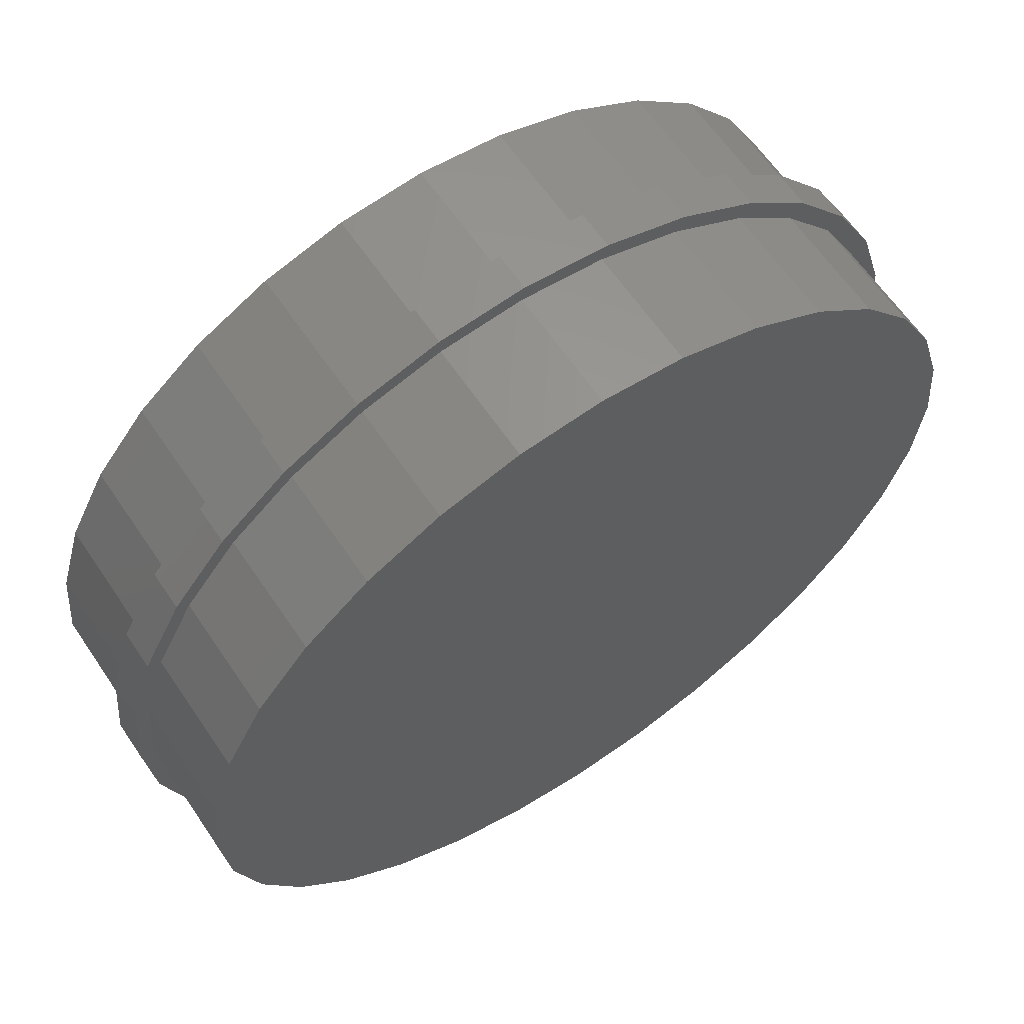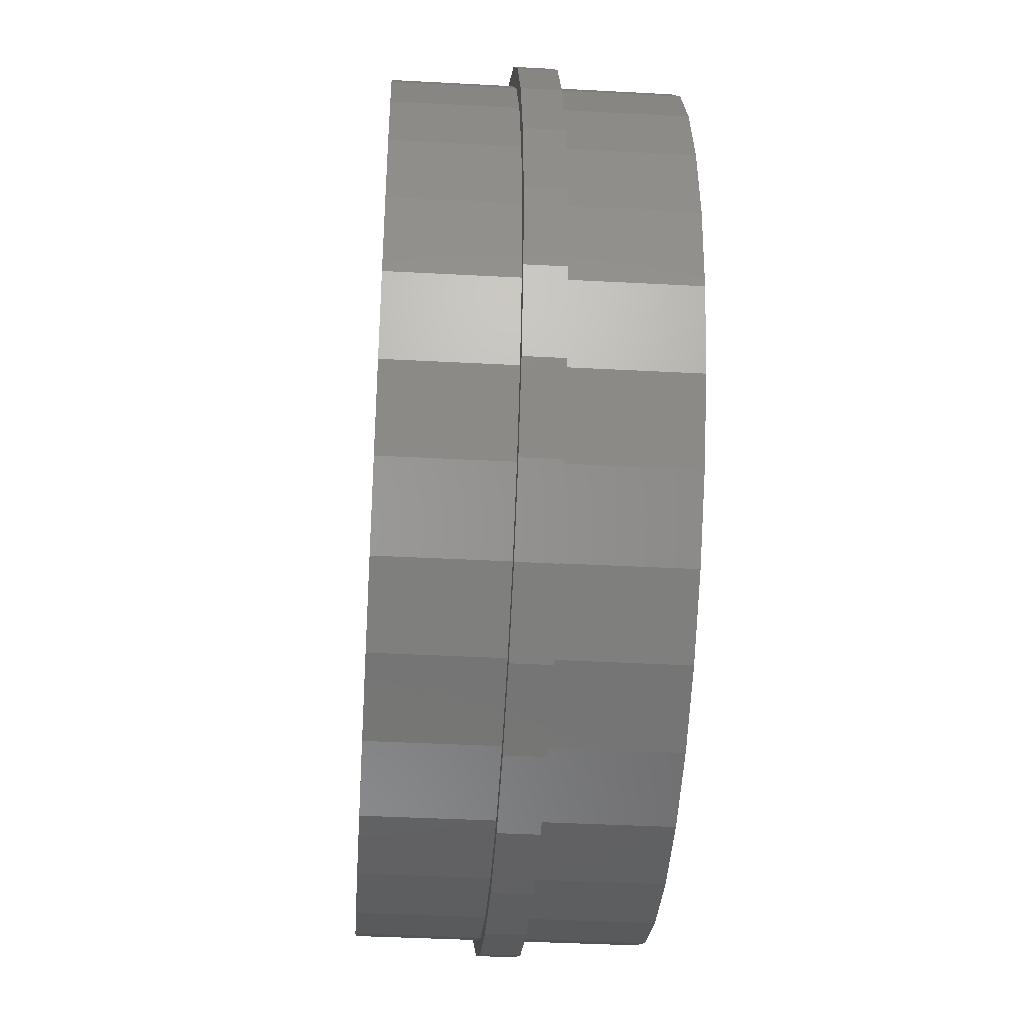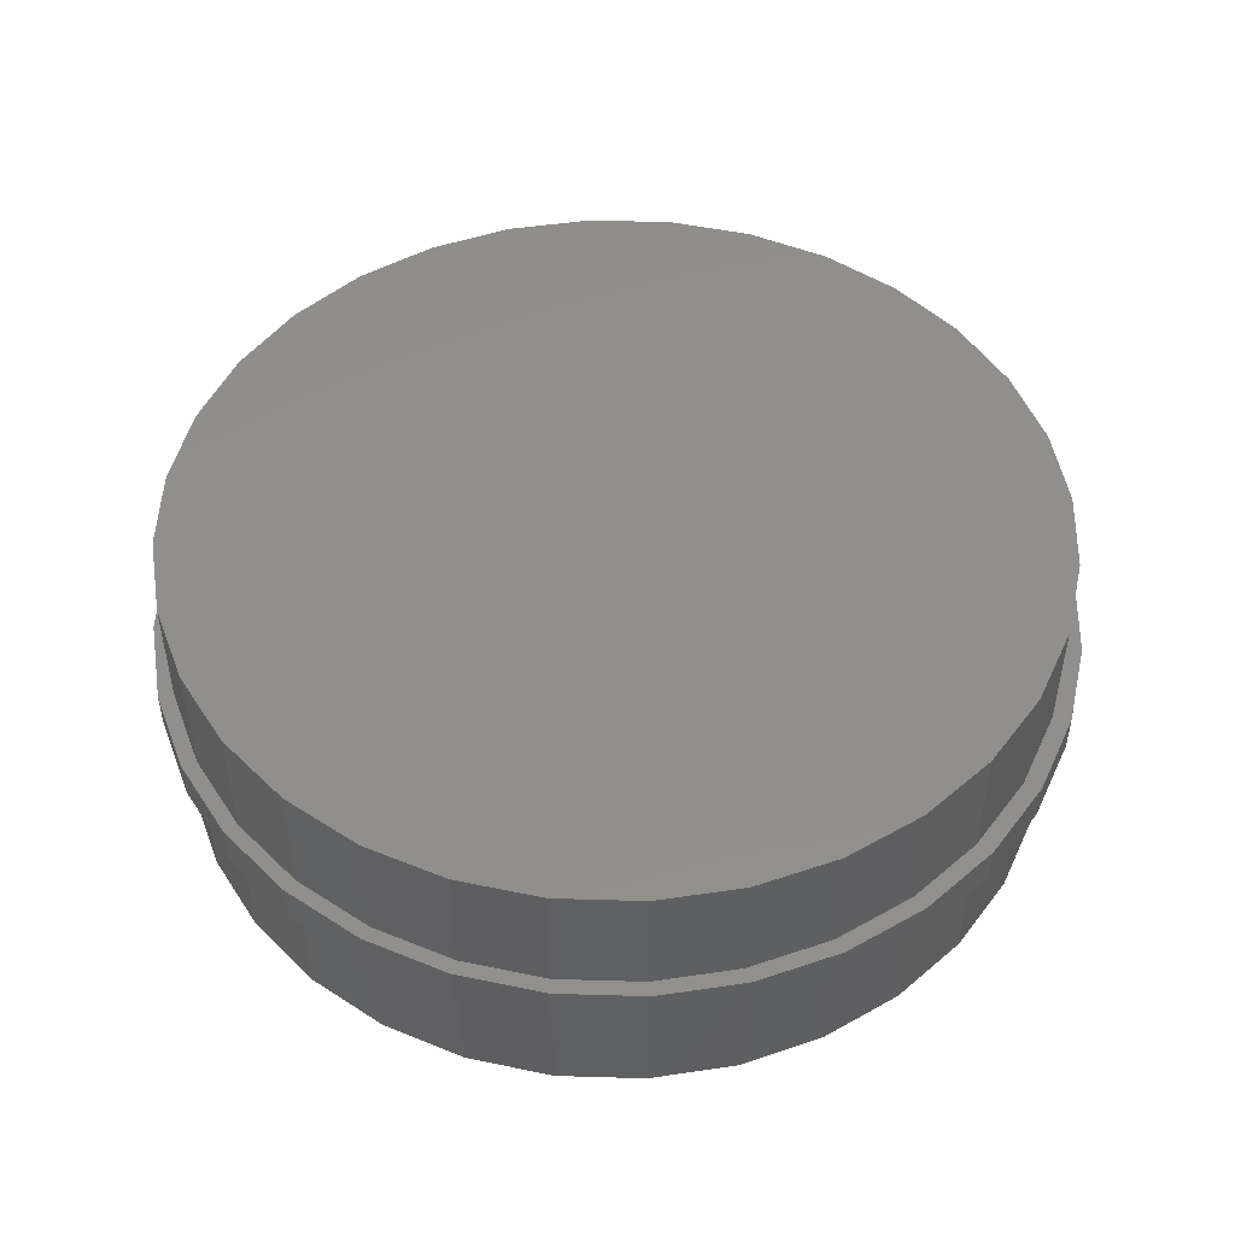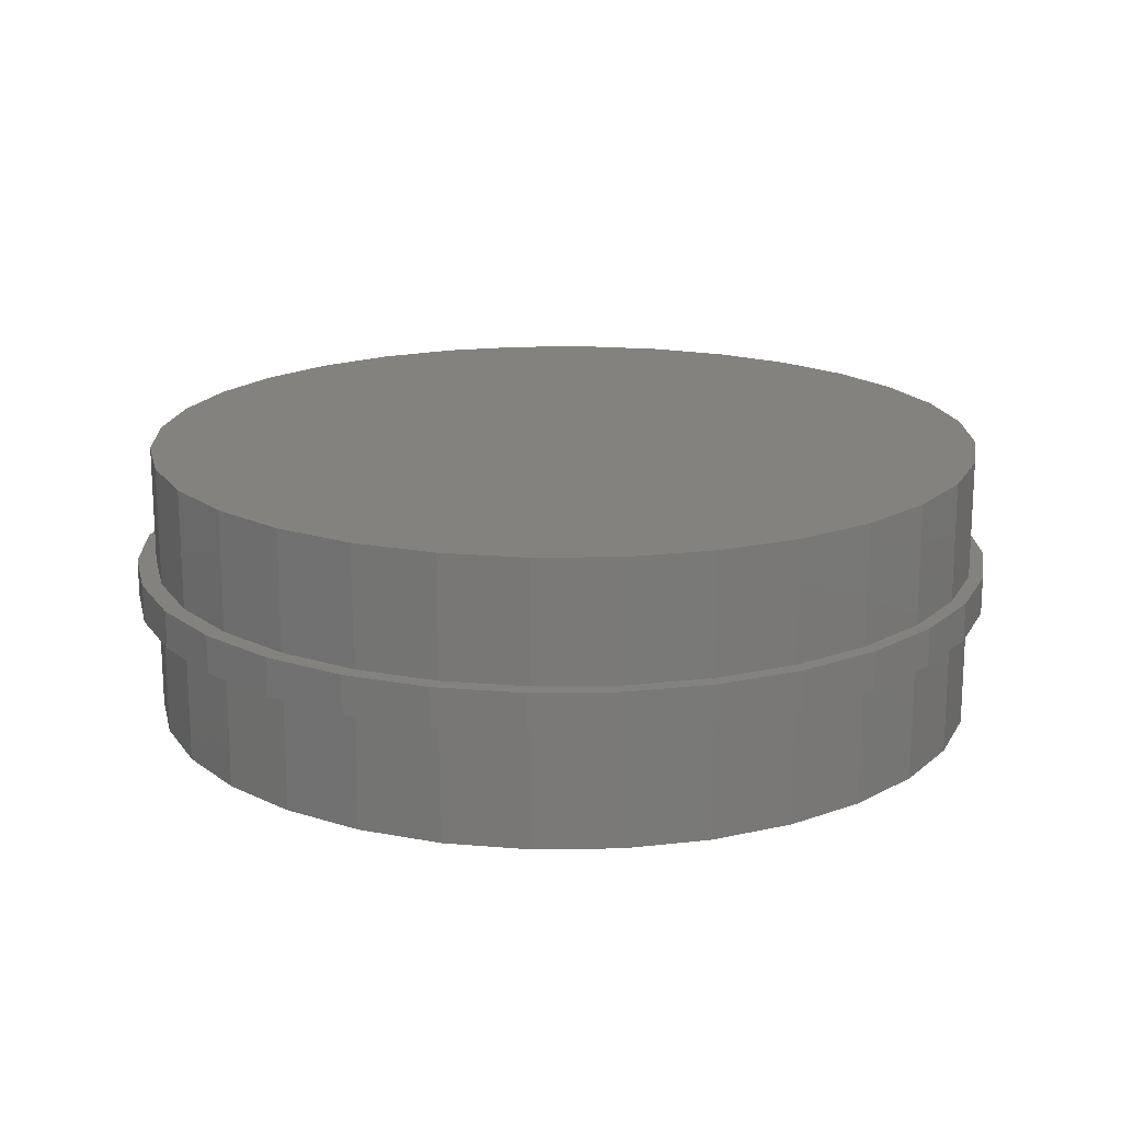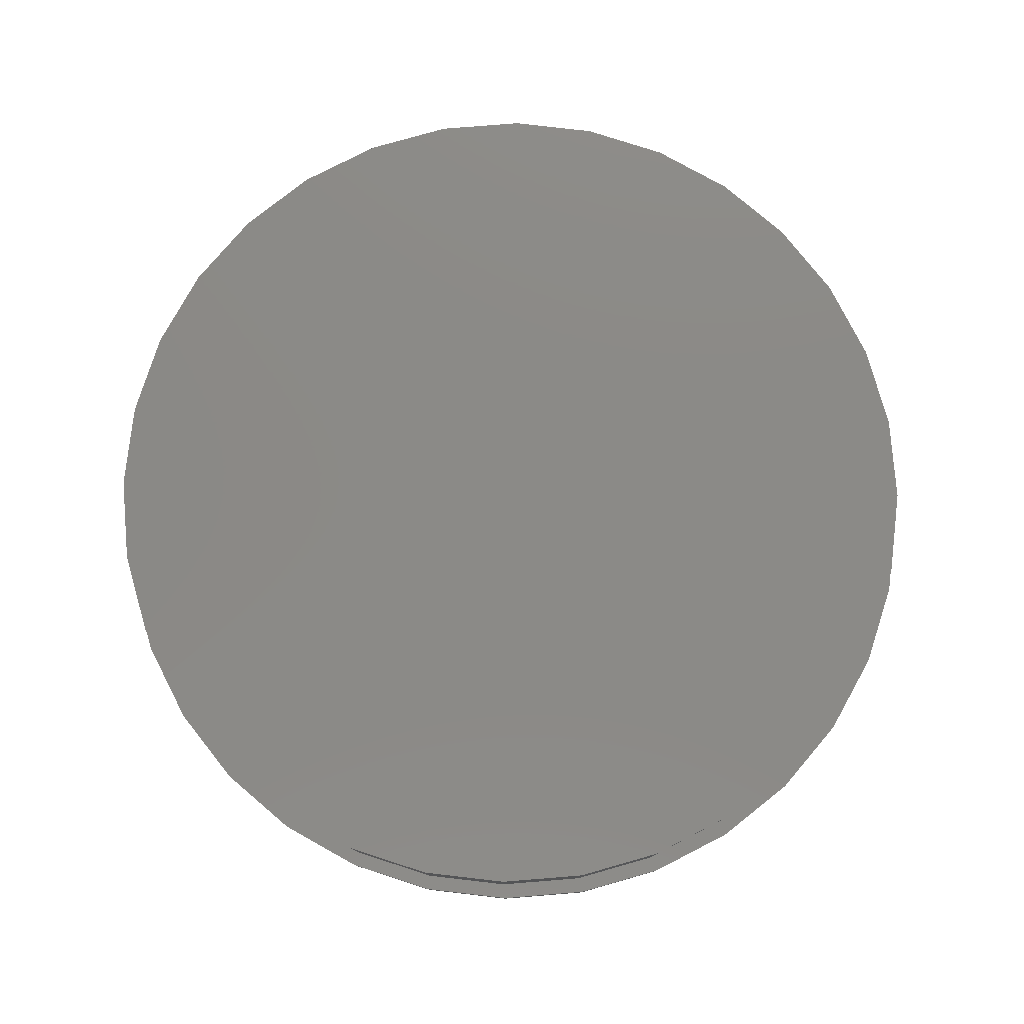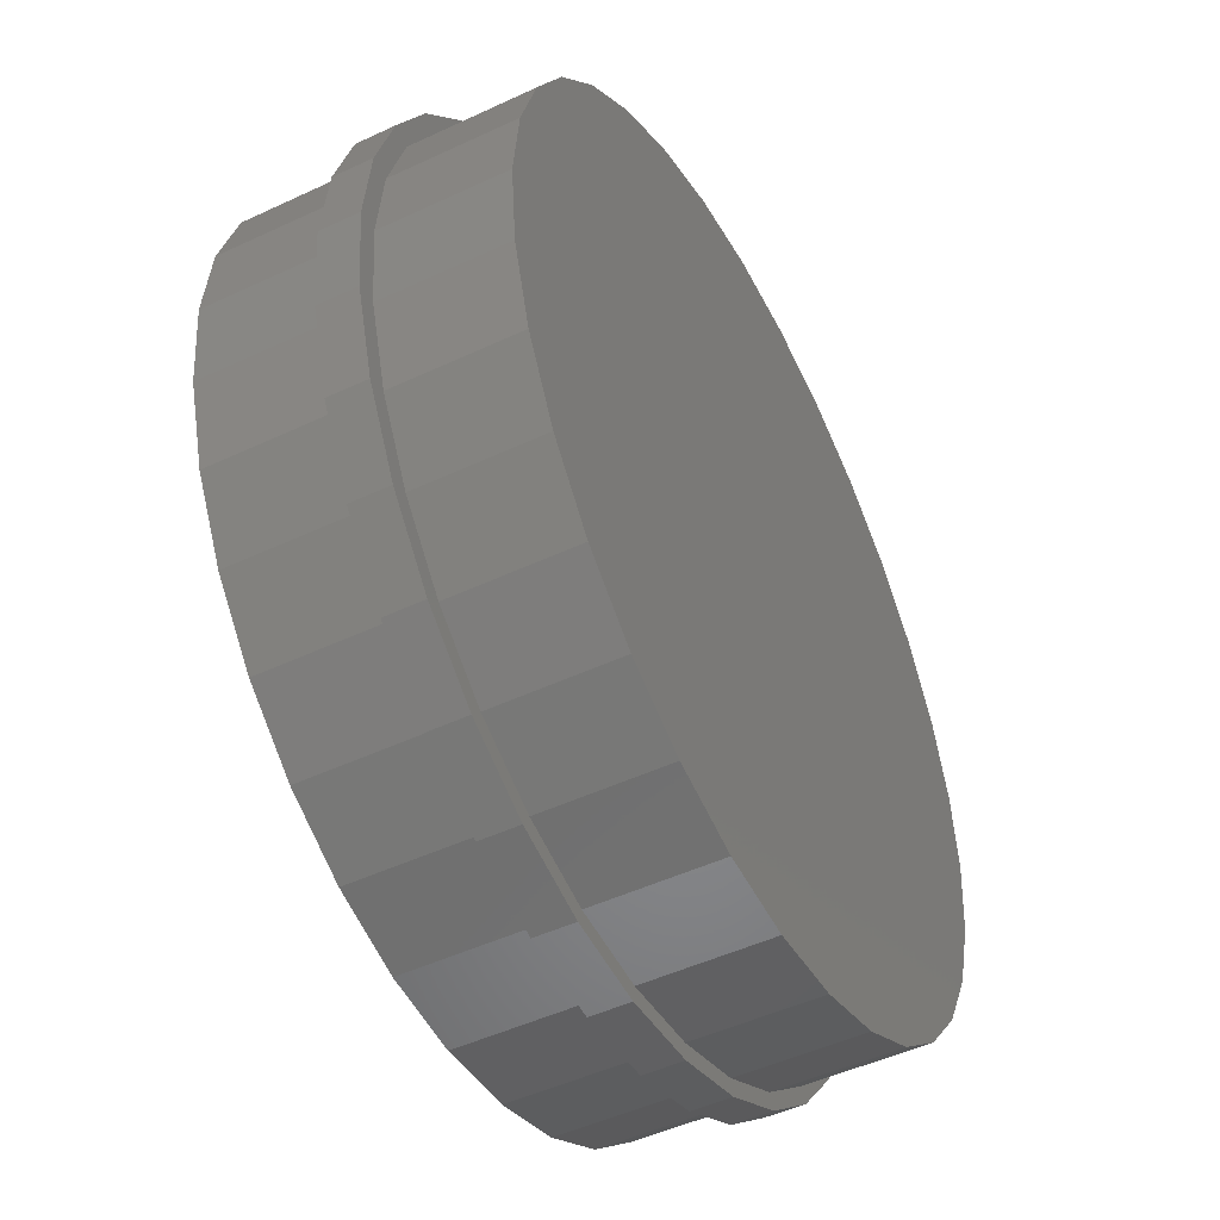
<metadata>
{"format":"stl","ext":"stl","renderer":"f3d","projection":"perspective","resolution":1024,"background":"white","views":[{"elev":62.6,"azim":146.0,"up":"+Z"},{"elev":-39.6,"azim":-93.8,"up":"+Z"},{"elev":49.0,"azim":120.0,"up":"+Y"},{"elev":17.7,"azim":15.2,"up":"+Y"},{"elev":78.8,"azim":136.0,"up":"+Y"},{"elev":-48.6,"azim":-62.4,"up":"+Z"}]}
</metadata>
<code>
# stl→obj: 192 verts, 380 faces
v 0.1445 0.03125 -0.7085
v 0.003618 0.03125 -0.7224
v 0.007895 0.03125 -0.6947
v -0.1276 0.03125 0.6814
v -0.2728 0.03125 0.6674
v -0.1373 0.03125 0.7085
v 0.1434 0.03125 0.6814
v 0.007895 0.03125 0.6947
v 0.1445 0.03125 0.7085
v 0.1434 0.03125 -0.6814
v 0.2801 0.03125 -0.6674
v 0.003618 0.03125 0.7224
v -0.258 0.03125 0.6419
v -0.3781 0.03125 0.5777
v -0.3977 0.03125 0.6006
v -0.4834 0.03125 0.4913
v -0.5072 0.03125 0.5108
v -0.5698 0.03125 0.386
v -0.597 0.03125 0.4013
v -0.634 0.03125 0.2659
v -0.6638 0.03125 0.2764
v -0.6735 0.03125 0.1355
v -0.7049 0.03125 0.1409
v -0.6868 0.03125 3.897e-16
v -0.7188 0.03125 8.846e-17
v -0.6735 0.03125 -0.1355
v -0.7049 0.03125 -0.1409
v -0.634 0.03125 -0.2659
v -0.6638 0.03125 -0.2764
v -0.5698 0.03125 -0.386
v -0.597 0.03125 -0.4013
v -0.4834 0.03125 -0.4913
v -0.5072 0.03125 -0.5108
v -0.3781 0.03125 -0.5777
v -0.3977 0.03125 -0.6006
v -0.258 0.03125 -0.6419
v -0.2728 0.03125 -0.6674
v -0.1276 0.03125 -0.6814
v -0.1373 0.03125 -0.7085
v 0.2738 0.03125 -0.6419
v 0.3939 0.03125 -0.5777
v 0.4049 0.03125 -0.6006
v 0.4991 0.03125 -0.4913
v 0.5144 0.03125 -0.5108
v 0.5855 0.03125 -0.386
v 0.6042 0.03125 -0.4013
v 0.6497 0.03125 -0.2659
v 0.671 0.03125 -0.2764
v 0.6893 0.03125 -0.1355
v 0.7121 0.03125 -0.1409
v 0.7026 0.03125 -8.895e-17
v 0.726 0.03125 -8.846e-17
v 0.6893 0.03125 0.1355
v 0.7121 0.03125 0.1409
v 0.6497 0.03125 0.2659
v 0.671 0.03125 0.2764
v 0.5855 0.03125 0.386
v 0.6042 0.03125 0.4013
v 0.4991 0.03125 0.4913
v 0.5144 0.03125 0.5108
v 0.3939 0.03125 0.5777
v 0.4049 0.03125 0.6006
v 0.2738 0.03125 0.6419
v 0.2801 0.03125 0.6674
v 0.007895 -0.03125 -0.6947
v 0.003618 -0.03125 -0.7224
v 0.1445 -0.03125 -0.7085
v -0.1373 -0.03125 0.7085
v -0.2728 -0.03125 0.6674
v -0.1276 -0.03125 0.6814
v 0.1445 -0.03125 0.7085
v 0.007895 -0.03125 0.6947
v 0.1434 -0.03125 0.6814
v 0.2801 -0.03125 -0.6674
v 0.1434 -0.03125 -0.6814
v 0.003618 -0.03125 0.7224
v -0.1373 -0.03125 -0.7085
v -0.1276 -0.03125 -0.6814
v -0.2728 -0.03125 -0.6674
v -0.258 -0.03125 -0.6419
v -0.3977 -0.03125 -0.6006
v -0.3781 -0.03125 -0.5777
v -0.5072 -0.03125 -0.5108
v -0.4834 -0.03125 -0.4913
v -0.597 -0.03125 -0.4013
v -0.5698 -0.03125 -0.386
v -0.6638 -0.03125 -0.2764
v -0.634 -0.03125 -0.2659
v -0.7049 -0.03125 -0.1409
v -0.6735 -0.03125 -0.1355
v -0.7188 -0.03125 8.846e-17
v -0.6868 -0.03125 3.897e-16
v -0.7049 -0.03125 0.1409
v -0.6735 -0.03125 0.1355
v -0.6638 -0.03125 0.2764
v -0.634 -0.03125 0.2659
v -0.597 -0.03125 0.4013
v -0.5698 -0.03125 0.386
v -0.5072 -0.03125 0.5108
v -0.4834 -0.03125 0.4913
v -0.3977 -0.03125 0.6006
v -0.3781 -0.03125 0.5777
v -0.258 -0.03125 0.6419
v 0.2801 -0.03125 0.6674
v 0.2738 -0.03125 0.6419
v 0.4049 -0.03125 0.6006
v 0.3939 -0.03125 0.5777
v 0.5144 -0.03125 0.5108
v 0.4991 -0.03125 0.4913
v 0.6042 -0.03125 0.4013
v 0.5855 -0.03125 0.386
v 0.671 -0.03125 0.2764
v 0.6497 -0.03125 0.2659
v 0.7121 -0.03125 0.1409
v 0.6893 -0.03125 0.1355
v 0.726 -0.03125 -8.846e-17
v 0.7026 -0.03125 -8.895e-17
v 0.7121 -0.03125 -0.1409
v 0.6893 -0.03125 -0.1355
v 0.671 -0.03125 -0.2764
v 0.6497 -0.03125 -0.2659
v 0.6042 -0.03125 -0.4013
v 0.5855 -0.03125 -0.386
v 0.5144 -0.03125 -0.5108
v 0.4991 -0.03125 -0.4913
v 0.4049 -0.03125 -0.6006
v 0.3939 -0.03125 -0.5777
v 0.2738 -0.03125 -0.6419
v 0.007895 0.2266 0.6947
v 0.1434 0.2266 0.6814
v -0.1276 0.2266 0.6814
v 0.007895 0.2266 -0.6947
v -0.1276 0.2266 -0.6814
v 0.1434 0.2266 -0.6814
v -0.258 0.2266 -0.6419
v 0.2738 0.2266 -0.6419
v -0.3781 0.2266 -0.5777
v 0.3939 0.2266 -0.5777
v -0.4834 0.2266 -0.4913
v 0.4991 0.2266 -0.4913
v -0.5698 0.2266 -0.386
v 0.5855 0.2266 -0.386
v -0.634 0.2266 -0.2659
v 0.6497 0.2266 -0.2659
v -0.6735 0.2266 -0.1355
v 0.6893 0.2266 -0.1355
v -0.6868 0.2266 3.897e-16
v 0.7026 0.2266 -8.895e-17
v -0.6735 0.2266 0.1355
v 0.6893 0.2266 0.1355
v -0.634 0.2266 0.2659
v 0.6497 0.2266 0.2659
v -0.5698 0.2266 0.386
v 0.5855 0.2266 0.386
v -0.4834 0.2266 0.4913
v 0.4991 0.2266 0.4913
v -0.3781 0.2266 0.5777
v 0.3939 0.2266 0.5777
v -0.258 0.2266 0.6419
v 0.2738 0.2266 0.6419
v -0.6868 -0.2266 3.897e-16
v -0.6735 -0.2266 0.1355
v -0.634 -0.2266 0.2659
v -0.5698 -0.2266 0.386
v -0.4834 -0.2266 0.4913
v -0.3781 -0.2266 0.5777
v -0.258 -0.2266 0.6419
v -0.1276 -0.2266 0.6814
v 0.007895 -0.2266 0.6947
v 0.1434 -0.2266 0.6814
v 0.2738 -0.2266 0.6419
v 0.3939 -0.2266 0.5777
v 0.4991 -0.2266 0.4913
v 0.5855 -0.2266 0.386
v 0.6497 -0.2266 0.2659
v 0.6893 -0.2266 0.1355
v 0.7026 -0.2266 -8.895e-17
v 0.6893 -0.2266 -0.1355
v 0.6497 -0.2266 -0.2659
v 0.5855 -0.2266 -0.386
v 0.4991 -0.2266 -0.4913
v 0.3939 -0.2266 -0.5777
v 0.2738 -0.2266 -0.6419
v 0.1434 -0.2266 -0.6814
v 0.007895 -0.2266 -0.6947
v -0.1276 -0.2266 -0.6814
v -0.258 -0.2266 -0.6419
v -0.3781 -0.2266 -0.5777
v -0.4834 -0.2266 -0.4913
v -0.5698 -0.2266 -0.386
v -0.634 -0.2266 -0.2659
v -0.6735 -0.2266 -0.1355
f 1 2 3
f 4 5 6
f 7 8 9
f 10 11 1
f 3 10 1
f 4 6 8
f 8 6 12
f 8 12 9
f 4 13 5
f 5 13 14
f 5 14 15
f 15 14 16
f 15 16 17
f 17 16 18
f 17 18 19
f 19 18 20
f 19 20 21
f 21 20 22
f 21 22 23
f 23 22 24
f 23 24 25
f 25 24 26
f 25 26 27
f 27 26 28
f 27 28 29
f 29 28 30
f 29 30 31
f 31 30 32
f 31 32 33
f 33 32 34
f 33 34 35
f 35 34 36
f 35 36 37
f 37 36 38
f 37 38 39
f 39 38 3
f 39 3 2
f 10 40 11
f 11 40 41
f 11 41 42
f 42 41 43
f 42 43 44
f 44 43 45
f 44 45 46
f 46 45 47
f 46 47 48
f 48 47 49
f 48 49 50
f 50 49 51
f 50 51 52
f 52 51 53
f 52 53 54
f 54 53 55
f 54 55 56
f 56 55 57
f 56 57 58
f 58 57 59
f 58 59 60
f 60 59 61
f 60 61 62
f 62 61 63
f 62 63 64
f 64 63 7
f 64 7 9
f 65 66 67
f 68 69 70
f 71 72 73
f 67 74 75
f 67 75 65
f 71 76 72
f 72 76 68
f 72 68 70
f 66 65 77
f 77 65 78
f 77 78 79
f 79 78 80
f 79 80 81
f 81 80 82
f 81 82 83
f 83 82 84
f 83 84 85
f 85 84 86
f 85 86 87
f 87 86 88
f 87 88 89
f 89 88 90
f 89 90 91
f 91 90 92
f 91 92 93
f 93 92 94
f 93 94 95
f 95 94 96
f 95 96 97
f 97 96 98
f 97 98 99
f 99 98 100
f 99 100 101
f 101 100 102
f 101 102 69
f 69 102 103
f 69 103 70
f 71 73 104
f 104 73 105
f 104 105 106
f 106 105 107
f 106 107 108
f 108 107 109
f 108 109 110
f 110 109 111
f 110 111 112
f 112 111 113
f 112 113 114
f 114 113 115
f 114 115 116
f 116 115 117
f 116 117 118
f 118 117 119
f 118 119 120
f 120 119 121
f 120 121 122
f 122 121 123
f 122 123 124
f 124 123 125
f 124 125 126
f 126 125 127
f 126 127 74
f 74 127 128
f 74 128 75
f 52 116 50
f 50 116 118
f 50 118 48
f 48 118 120
f 48 120 46
f 46 120 122
f 46 122 44
f 44 122 124
f 44 124 42
f 42 124 126
f 42 126 11
f 11 126 74
f 11 74 1
f 1 74 67
f 1 67 2
f 2 67 66
f 2 66 39
f 39 66 77
f 39 77 37
f 37 77 79
f 37 79 35
f 35 79 81
f 35 81 33
f 33 81 83
f 33 83 31
f 31 83 85
f 31 85 29
f 29 85 87
f 29 87 27
f 27 87 89
f 27 89 25
f 25 89 91
f 25 91 23
f 23 91 93
f 23 93 21
f 21 93 95
f 21 95 19
f 19 95 97
f 19 97 17
f 17 97 99
f 17 99 15
f 15 99 101
f 15 101 5
f 5 101 69
f 5 69 6
f 6 69 68
f 6 68 12
f 12 68 76
f 12 76 9
f 9 76 71
f 9 71 64
f 64 71 104
f 64 104 62
f 62 104 106
f 62 106 60
f 60 106 108
f 60 108 58
f 58 108 110
f 58 110 56
f 56 110 112
f 56 112 54
f 54 112 114
f 54 114 52
f 52 114 116
f 129 130 131
f 132 133 134
f 134 133 135
f 134 135 136
f 136 135 137
f 136 137 138
f 138 137 139
f 138 139 140
f 140 139 141
f 140 141 142
f 142 141 143
f 142 143 144
f 144 143 145
f 144 145 146
f 146 145 147
f 146 147 148
f 148 147 149
f 148 149 150
f 150 149 151
f 150 151 152
f 152 151 153
f 152 153 154
f 154 153 155
f 154 155 156
f 156 155 157
f 156 157 158
f 158 157 159
f 158 159 160
f 160 159 131
f 160 131 130
f 148 51 146
f 146 51 49
f 146 49 144
f 144 49 47
f 144 47 142
f 142 47 45
f 142 45 140
f 140 45 43
f 140 43 138
f 138 43 41
f 138 41 136
f 136 41 40
f 136 40 134
f 134 40 10
f 134 10 132
f 132 10 3
f 132 3 133
f 133 3 38
f 133 38 135
f 135 38 36
f 135 36 137
f 137 36 34
f 137 34 139
f 139 34 32
f 139 32 141
f 141 32 30
f 141 30 143
f 143 30 28
f 143 28 145
f 145 28 26
f 145 26 147
f 147 26 24
f 147 24 149
f 149 24 22
f 149 22 151
f 151 22 20
f 151 20 153
f 153 20 18
f 153 18 155
f 155 18 16
f 155 16 157
f 157 16 14
f 157 14 159
f 159 14 13
f 159 13 131
f 131 13 4
f 131 4 129
f 129 4 8
f 129 8 130
f 130 8 7
f 130 7 160
f 160 7 63
f 160 63 158
f 158 63 61
f 158 61 156
f 156 61 59
f 156 59 154
f 154 59 57
f 154 57 152
f 152 57 55
f 152 55 150
f 150 55 53
f 150 53 148
f 148 53 51
f 92 161 94
f 94 161 162
f 94 162 96
f 96 162 163
f 96 163 98
f 98 163 164
f 98 164 100
f 100 164 165
f 100 165 102
f 102 165 166
f 102 166 103
f 103 166 167
f 103 167 70
f 70 167 168
f 70 168 72
f 72 168 169
f 72 169 73
f 73 169 170
f 73 170 105
f 105 170 171
f 105 171 107
f 107 171 172
f 107 172 109
f 109 172 173
f 109 173 111
f 111 173 174
f 111 174 113
f 113 174 175
f 113 175 115
f 115 175 176
f 115 176 117
f 117 176 177
f 117 177 119
f 119 177 178
f 119 178 121
f 121 178 179
f 121 179 123
f 123 179 180
f 123 180 125
f 125 180 181
f 125 181 127
f 127 181 182
f 127 182 128
f 128 182 183
f 128 183 75
f 75 183 184
f 75 184 65
f 65 184 185
f 65 185 78
f 78 185 186
f 78 186 80
f 80 186 187
f 80 187 82
f 82 187 188
f 82 188 84
f 84 188 189
f 84 189 86
f 86 189 190
f 86 190 88
f 88 190 191
f 88 191 90
f 90 191 192
f 90 192 92
f 92 192 161
f 168 170 169
f 170 168 171
f 171 168 167
f 171 167 172
f 172 167 166
f 172 166 173
f 173 166 165
f 173 165 174
f 174 165 164
f 174 164 175
f 175 164 163
f 175 163 176
f 176 163 162
f 176 162 177
f 177 162 161
f 177 161 178
f 178 161 192
f 178 192 179
f 179 192 191
f 179 191 180
f 180 191 190
f 180 190 181
f 181 190 189
f 181 189 182
f 182 189 188
f 182 188 183
f 183 188 187
f 183 187 184
f 184 187 186
f 184 186 185

</code>
